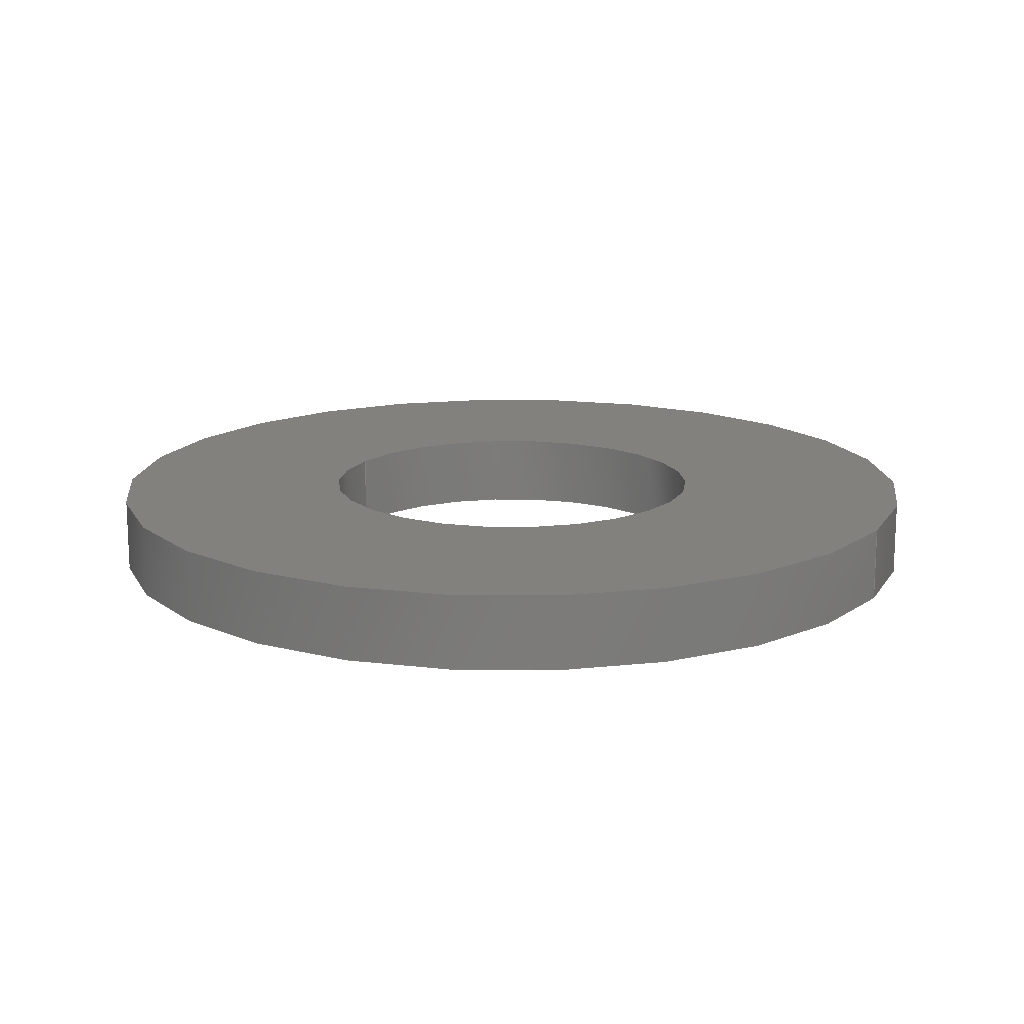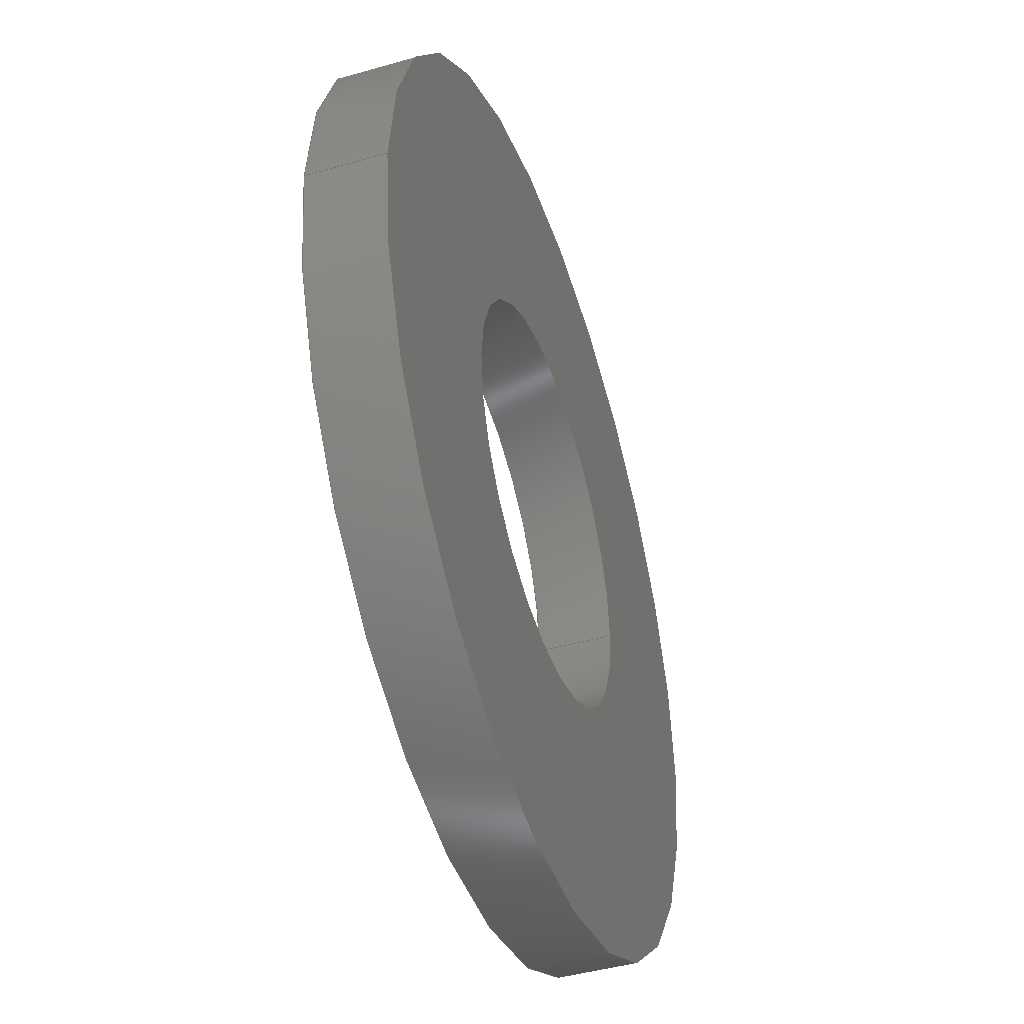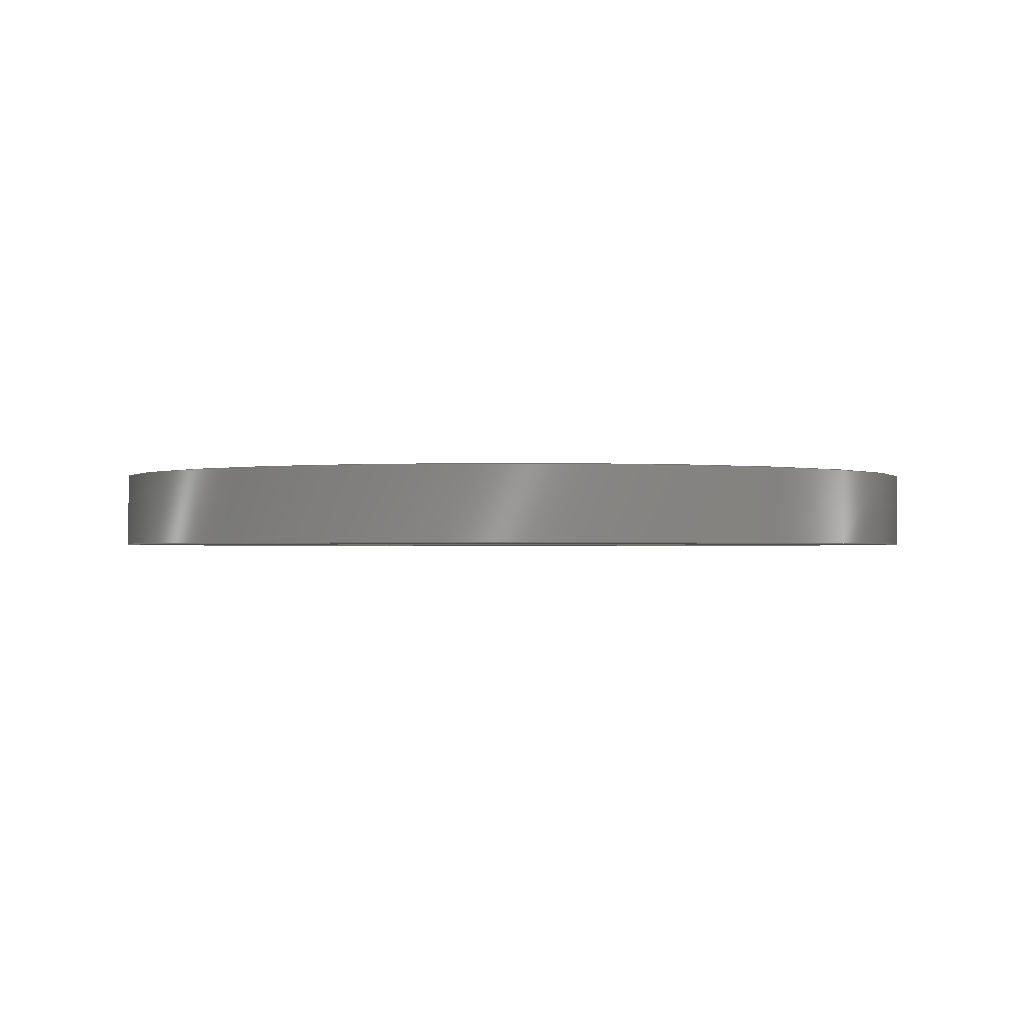
<metadata>
{"format":"step","ext":"step","renderer":"f3d","projection":"perspective","resolution":1024,"background":"white","views":[{"elev":15.3,"azim":-151.5,"up":"+Z"},{"elev":-44.4,"azim":-71.5,"up":"+Y"},{"elev":-1.1,"azim":-126.1,"up":"+Z"}]}
</metadata>
<code>
ISO-10303-21;
DATA;
#1 = ORIENTED_EDGE ( 'NONE', *, *, #188, .T. ) ;
#2 = AXIS2_PLACEMENT_3D ( 'NONE', #78, #217, #176 ) ;
#3 = CIRCLE ( 'NONE', #28, 1.6 ) ;
#4 = DIRECTION ( 'NONE',  ( 1, 0, 0 ) ) ;
#5 = APPROVAL_DATE_TIME ( #60, #83 ) ;
#6 = ORIENTED_EDGE ( 'NONE', *, *, #35, .T. ) ;
#7 = CARTESIAN_POINT ( 'NONE',  ( -1.6, 0, 0 ) ) ;
#8 = APPROVAL_PERSON_ORGANIZATION ( #134, #83, #236 ) ;
#9 = CARTESIAN_POINT ( 'NONE',  ( 0, 0, 0.6 ) ) ;
#10 = EDGE_LOOP ( 'NONE', ( #122, #161 ) ) ;
#11 = CARTESIAN_POINT ( 'NONE',  ( 0, 0, 0.6 ) ) ;
#12 = DIRECTION ( 'NONE',  ( -0, -0, -1 ) ) ;
#13 = EDGE_CURVE ( 'NONE', #77, #71, #206, .T. ) ;
#14 = ADVANCED_FACE ( 'NONE', ( #169, #51 ), #65, .T. ) ;
#15 = LOCAL_TIME ( 20, 13, 17, #120 ) ;
#16 = VECTOR ( 'NONE', #189, 1000 ) ;
#17 = AXIS2_PLACEMENT_3D ( 'NONE', #229, #170, #133 ) ;
#18 = DATE_TIME_ROLE ( 'creation_date' ) ;
#19 = ADVANCED_FACE ( 'NONE', ( #101 ), #155, .T. ) ;
#20 = APPROVAL_PERSON_ORGANIZATION ( #201, #126, #235 ) ;
#21 = PERSON_AND_ORGANIZATION ( #30, #164 ) ;
#22 = ORIENTED_EDGE ( 'NONE', *, *, #35, .F. ) ;
#23 = CARTESIAN_POINT ( 'NONE',  ( -3.5, 0, 0.6 ) ) ;
#24 = EDGE_CURVE ( 'NONE', #145, #92, #49, .T. ) ;
#25 = CARTESIAN_POINT ( 'NONE',  ( -3.5, 0, 0 ) ) ;
#26 = COORDINATED_UNIVERSAL_TIME_OFFSET ( 6, 0, .BEHIND. ) ;
#27 = LINE ( 'NONE', #146, #248 ) ;
#28 = AXIS2_PLACEMENT_3D ( 'NONE', #193, #213, #37 ) ;
#29 = CARTESIAN_POINT ( 'NONE',  ( 0, 0, 0 ) ) ;
#30 = PERSON ( 'UNSPECIFIED', 'UNSPECIFIED', 'UNSPECIFIED', ('UNSPECIFIED'), ('UNSPECIFIED'), ('UNSPECIFIED') ) ;
#31 = CARTESIAN_POINT ( 'NONE',  ( -1.6, 0, 0.6 ) ) ;
#32 = PLANE ( 'NONE',  #181 ) ;
#33 = PRODUCT ( '92334A109_Aluminum Washer', '92334A109_Aluminum Washer', '', ( #234 ) ) ;
#34 = VECTOR ( 'NONE', #156, 1000 ) ;
#35 = EDGE_CURVE ( 'NONE', #71, #249, #27, .T. ) ;
#36 = FACE_OUTER_BOUND ( 'NONE', #211, .T. ) ;
#37 = DIRECTION ( 'NONE',  ( 1, 0, 0 ) ) ;
#38 = EDGE_CURVE ( 'NONE', #92, #103, #43, .T. ) ;
#39 = CARTESIAN_POINT ( 'NONE',  ( 1.6, 1.959e-16, 0 ) ) ;
#40 = VERTEX_POINT ( 'NONE', #25 ) ;
#41 = EDGE_CURVE ( 'NONE', #40, #249, #86, .T. ) ;
#42 = PERSON_AND_ORGANIZATION ( #30, #164 ) ;
#43 = LINE ( 'NONE', #31, #16 ) ;
#44 = CARTESIAN_POINT ( 'NONE',  ( 0, 0, 0.6 ) ) ;
#45 = APPROVAL ( #136, 'UNSPECIFIED' ) ;
#46 = CIRCLE ( 'NONE', #76, 1.6 ) ;
#47 = DIRECTION ( 'NONE',  ( 0, 0, 1 ) ) ;
#48 = DIRECTION ( 'NONE',  ( 1, 0, 0 ) ) ;
#49 = CIRCLE ( 'NONE', #81, 1.6 ) ;
#50 = ORIENTED_EDGE ( 'NONE', *, *, #154, .F. ) ;
#51 = FACE_BOUND ( 'NONE', #196, .T. ) ;
#52 = AXIS2_PLACEMENT_3D ( 'NONE', #69, #132, #230 ) ;
#53 = DIRECTION ( 'NONE',  ( -0, -0, -1 ) ) ;
#54 = ORIENTED_EDGE ( 'NONE', *, *, #41, .T. ) ;
#55 = APPLICATION_PROTOCOL_DEFINITION ( 'international standard', 'config_control_design', 1994, #172 ) ;
#56 = PERSON_AND_ORGANIZATION_ROLE ( 'creator' ) ;
#57 = CYLINDRICAL_SURFACE ( 'NONE', #163, 1.6 ) ;
#58 = CC_DESIGN_PERSON_AND_ORGANIZATION_ASSIGNMENT ( #114, #116, ( #110 ) ) ;
#59 = PERSON_AND_ORGANIZATION_ROLE ( 'creator' ) ;
#60 = DATE_AND_TIME ( #220, #67 ) ;
#61 = ORIENTED_EDGE ( 'NONE', *, *, #38, .F. ) ;
#62 = CC_DESIGN_PERSON_AND_ORGANIZATION_ASSIGNMENT ( #42, #137, ( #222 ) ) ;
#63 = CIRCLE ( 'NONE', #17, 3.5 ) ;
#64 = DIRECTION ( 'NONE',  ( -0, -0, -1 ) ) ;
#65 = PLANE ( 'NONE',  #200 ) ;
#66 = AXIS2_PLACEMENT_3D ( 'NONE', #84, #224, #225 ) ;
#67 = LOCAL_TIME ( 20, 13, 17, #26 ) ;
#68 = DIRECTION ( 'NONE',  ( 1, 0, -0 ) ) ;
#69 = CARTESIAN_POINT ( 'NONE',  ( 0, 0, 0.6 ) ) ;
#70 = DATE_AND_TIME ( #174, #79 ) ;
#71 = VERTEX_POINT ( 'NONE', #75 ) ;
#72 = CC_DESIGN_DATE_AND_TIME_ASSIGNMENT ( #124, #198, ( #222 ) ) ;
#73 =( LENGTH_UNIT ( ) NAMED_UNIT ( * ) SI_UNIT ( .MILLI., .METRE. ) );
#74 = EDGE_CURVE ( 'NONE', #77, #40, #203, .T. ) ;
#75 = CARTESIAN_POINT ( 'NONE',  ( 3.5, 4.286e-16, 0.6 ) ) ;
#76 = AXIS2_PLACEMENT_3D ( 'NONE', #240, #207, #129 ) ;
#77 = VERTEX_POINT ( 'NONE', #212 ) ;
#78 = CARTESIAN_POINT ( 'NONE',  ( 0, 0, 0 ) ) ;
#79 = LOCAL_TIME ( 20, 13, 17, #100 ) ;
#80 = ORIENTED_EDGE ( 'NONE', *, *, #74, .F. ) ;
#81 = AXIS2_PLACEMENT_3D ( 'NONE', #244, #105, #125 ) ;
#82 = DIRECTION ( 'NONE',  ( -1, 0, 0 ) ) ;
#83 = APPROVAL ( #96, 'UNSPECIFIED' ) ;
#84 = CARTESIAN_POINT ( 'NONE',  ( 0, 0, 0.6 ) ) ;
#85 = CALENDAR_DATE ( 2021, 8, 9 ) ;
#86 = CIRCLE ( 'NONE', #242, 3.5 ) ;
#87 = ADVANCED_FACE ( 'NONE', ( #192 ), #57, .F. ) ;
#88 = EDGE_LOOP ( 'NONE', ( #50, #6, #1, #80 ) ) ;
#89 = CARTESIAN_POINT ( 'NONE',  ( 1.6, 1.959e-16, 0.6 ) ) ;
#90 =( GEOMETRIC_REPRESENTATION_CONTEXT ( 3 ) GLOBAL_UNCERTAINTY_ASSIGNED_CONTEXT ( ( #173 ) ) GLOBAL_UNIT_ASSIGNED_CONTEXT ( ( #73, #93, #195 ) ) REPRESENTATION_CONTEXT ( 'NONE', 'WORKASPACE' ) );
#91 = DIRECTION ( 'NONE',  ( -1, 0, 0 ) ) ;
#92 = VERTEX_POINT ( 'NONE', #184 ) ;
#93 =( NAMED_UNIT ( * ) PLANE_ANGLE_UNIT ( ) SI_UNIT ( $, .RADIAN. ) );
#94 = APPROVAL_STATUS ( 'not_yet_approved' ) ;
#95 = DESIGN_CONTEXT ( 'detailed design', #172, 'design' ) ;
#96 = APPROVAL_STATUS ( 'not_yet_approved' ) ;
#97 = AXIS2_PLACEMENT_3D ( 'NONE', #11, #12, #82 ) ;
#98 = EDGE_LOOP ( 'NONE', ( #221, #175, #159, #61 ) ) ;
#99 = SECURITY_CLASSIFICATION_LEVEL ( 'unclassified' ) ;
#100 = COORDINATED_UNIVERSAL_TIME_OFFSET ( 6, 0, .BEHIND. ) ;
#101 = FACE_OUTER_BOUND ( 'NONE', #88, .T. ) ;
#102 = AXIS2_PLACEMENT_3D ( 'NONE', #160, #64, #223 ) ;
#103 = VERTEX_POINT ( 'NONE', #7 ) ;
#104 = LINE ( 'NONE', #89, #34 ) ;
#105 = DIRECTION ( 'NONE',  ( 0, 0, 1 ) ) ;
#106 = ORIENTED_EDGE ( 'NONE', *, *, #154, .T. ) ;
#107 = DIRECTION ( 'NONE',  ( 0, 0, 1 ) ) ;
#108 = FACE_OUTER_BOUND ( 'NONE', #218, .T. ) ;
#109 = EDGE_CURVE ( 'NONE', #103, #216, #180, .T. ) ;
#110 = PRODUCT_DEFINITION_FORMATION_WITH_SPECIFIED_SOURCE ( 'ANY', '', #33, .NOT_KNOWN. ) ;
#111 = ORIENTED_EDGE ( 'NONE', *, *, #74, .T. ) ;
#112 = APPLICATION_CONTEXT ( 'configuration controlled 3d designs of mechanical parts and assemblies' ) ;
#113 = PERSON_AND_ORGANIZATION_ROLE ( 'design_owner' ) ;
#114 = PERSON_AND_ORGANIZATION ( #30, #164 ) ;
#115 = FACE_BOUND ( 'NONE', #10, .T. ) ;
#116 = PERSON_AND_ORGANIZATION_ROLE ( 'design_supplier' ) ;
#117 = CARTESIAN_POINT ( 'NONE',  ( 3.5, 4.286e-16, 0 ) ) ;
#118 = ADVANCED_FACE ( 'NONE', ( #36 ), #149, .T. ) ;
#119 = CC_DESIGN_PERSON_AND_ORGANIZATION_ASSIGNMENT ( #147, #56, ( #110 ) ) ;
#120 = COORDINATED_UNIVERSAL_TIME_OFFSET ( 6, 0, .BEHIND. ) ;
#121 = LOCAL_TIME ( 20, 13, 17, #166 ) ;
#122 = ORIENTED_EDGE ( 'NONE', *, *, #109, .T. ) ;
#123 = CC_DESIGN_APPROVAL ( #83, ( #222 ) ) ;
#124 = DATE_AND_TIME ( #141, #15 ) ;
#125 = DIRECTION ( 'NONE',  ( 1, 0, 0 ) ) ;
#126 = APPROVAL ( #94, 'UNSPECIFIED' ) ;
#127 = CALENDAR_DATE ( 2021, 8, 9 ) ;
#128 = CIRCLE ( 'NONE', #66, 3.5 ) ;
#129 = DIRECTION ( 'NONE',  ( 1, 0, 0 ) ) ;
#130 = ADVANCED_BREP_SHAPE_REPRESENTATION ( '92334A109_Aluminum Washer', ( #152, #2 ), #90 ) ;
#131 = CC_DESIGN_PERSON_AND_ORGANIZATION_ASSIGNMENT ( #153, #113, ( #33 ) ) ;
#132 = DIRECTION ( 'NONE',  ( -0, -0, -1 ) ) ;
#133 = DIRECTION ( 'NONE',  ( 1, 0, 0 ) ) ;
#134 = PERSON_AND_ORGANIZATION ( #30, #164 ) ;
#135 = EDGE_LOOP ( 'NONE', ( #239, #142 ) ) ;
#136 = APPROVAL_STATUS ( 'not_yet_approved' ) ;
#137 = PERSON_AND_ORGANIZATION_ROLE ( 'classification_officer' ) ;
#138 = AXIS2_PLACEMENT_3D ( 'NONE', #44, #182, #4 ) ;
#139 = CC_DESIGN_APPROVAL ( #45, ( #140 ) ) ;
#140 = PRODUCT_DEFINITION ( 'UNKNOWN', '', #110, #95 ) ;
#141 = CALENDAR_DATE ( 2021, 8, 9 ) ;
#142 = ORIENTED_EDGE ( 'NONE', *, *, #188, .F. ) ;
#143 = CARTESIAN_POINT ( 'NONE',  ( 0, 0, 0.6 ) ) ;
#144 = DIRECTION ( 'NONE',  ( 0, 0, 1 ) ) ;
#145 = VERTEX_POINT ( 'NONE', #205 ) ;
#146 = CARTESIAN_POINT ( 'NONE',  ( 3.5, 4.286e-16, 0.6 ) ) ;
#147 = PERSON_AND_ORGANIZATION ( #30, #164 ) ;
#148 = VECTOR ( 'NONE', #53, 1000 ) ;
#149 = CYLINDRICAL_SURFACE ( 'NONE', #52, 3.5 ) ;
#150 = CC_DESIGN_SECURITY_CLASSIFICATION ( #222, ( #110 ) ) ;
#151 = DIRECTION ( 'NONE',  ( 0, 0, 1 ) ) ;
#152 = MANIFOLD_SOLID_BREP ( 'Boss-Extrude1', #227 ) ;
#153 = PERSON_AND_ORGANIZATION ( #30, #164 ) ;
#154 = EDGE_CURVE ( 'NONE', #71, #77, #128, .T. ) ;
#155 = CYLINDRICAL_SURFACE ( 'NONE', #102, 3.5 ) ;
#156 = DIRECTION ( 'NONE',  ( -0, -0, -1 ) ) ;
#157 = FACE_OUTER_BOUND ( 'NONE', #135, .T. ) ;
#158 = CC_DESIGN_PERSON_AND_ORGANIZATION_ASSIGNMENT ( #191, #59, ( #140 ) ) ;
#159 = ORIENTED_EDGE ( 'NONE', *, *, #109, .F. ) ;
#160 = CARTESIAN_POINT ( 'NONE',  ( 0, 0, 0.6 ) ) ;
#161 = ORIENTED_EDGE ( 'NONE', *, *, #179, .T. ) ;
#162 = ORIENTED_EDGE ( 'NONE', *, *, #24, .F. ) ;
#163 = AXIS2_PLACEMENT_3D ( 'NONE', #9, #185, #91 ) ;
#164 = ORGANIZATION ( 'UNSPECIFIED', 'UNSPECIFIED', '' ) ;
#165 = ORIENTED_EDGE ( 'NONE', *, *, #24, .T. ) ;
#166 = COORDINATED_UNIVERSAL_TIME_OFFSET ( 6, 0, .BEHIND. ) ;
#167 = AXIS2_PLACEMENT_3D ( 'NONE', #29, #151, #48 ) ;
#168 = EDGE_LOOP ( 'NONE', ( #187, #106 ) ) ;
#169 = FACE_OUTER_BOUND ( 'NONE', #168, .T. ) ;
#170 = DIRECTION ( 'NONE',  ( 0, 0, 1 ) ) ;
#171 = DIRECTION ( 'NONE',  ( -0, -0, -1 ) ) ;
#172 = APPLICATION_CONTEXT ( 'configuration controlled 3d designs of mechanical parts and assemblies' ) ;
#173 = UNCERTAINTY_MEASURE_WITH_UNIT (LENGTH_MEASURE( 1e-05 ), #73, 'distance_accuracy_value', 'NONE');
#174 = CALENDAR_DATE ( 2021, 8, 9 ) ;
#175 = ORIENTED_EDGE ( 'NONE', *, *, #214, .T. ) ;
#176 = DIRECTION ( 'NONE',  ( 1, 0, 0 ) ) ;
#177 = PRODUCT_RELATED_PRODUCT_CATEGORY ( 'detail', '', ( #33 ) ) ;
#178 = LOCAL_TIME ( 20, 13, 17, #237 ) ;
#179 = EDGE_CURVE ( 'NONE', #216, #103, #46, .T. ) ;
#180 = CIRCLE ( 'NONE', #167, 1.6 ) ;
#181 = AXIS2_PLACEMENT_3D ( 'NONE', #209, #47, #68 ) ;
#182 = DIRECTION ( 'NONE',  ( 0, 0, 1 ) ) ;
#183 = APPROVAL_DATE_TIME ( #70, #126 ) ;
#184 = CARTESIAN_POINT ( 'NONE',  ( -1.6, 0, 0.6 ) ) ;
#185 = DIRECTION ( 'NONE',  ( -0, -0, -1 ) ) ;
#186 = DATE_AND_TIME ( #85, #121 ) ;
#187 = ORIENTED_EDGE ( 'NONE', *, *, #13, .T. ) ;
#188 = EDGE_CURVE ( 'NONE', #249, #40, #63, .T. ) ;
#189 = DIRECTION ( 'NONE',  ( -0, -0, -1 ) ) ;
#190 = DIRECTION ( 'NONE',  ( 1, 0, 0 ) ) ;
#191 = PERSON_AND_ORGANIZATION ( #30, #164 ) ;
#192 = FACE_OUTER_BOUND ( 'NONE', #98, .T. ) ;
#193 = CARTESIAN_POINT ( 'NONE',  ( 0, 0, 0.6 ) ) ;
#194 = ADVANCED_FACE ( 'NONE', ( #108 ), #208, .F. ) ;
#195 =( NAMED_UNIT ( * ) SI_UNIT ( $, .STERADIAN. ) SOLID_ANGLE_UNIT ( ) );
#196 = EDGE_LOOP ( 'NONE', ( #243, #162 ) ) ;
#197 = ORIENTED_EDGE ( 'NONE', *, *, #214, .F. ) ;
#198 = DATE_TIME_ROLE ( 'classification_date' ) ;
#199 = ADVANCED_FACE ( 'NONE', ( #157, #115 ), #32, .F. ) ;
#200 = AXIS2_PLACEMENT_3D ( 'NONE', #143, #144, #204 ) ;
#201 = PERSON_AND_ORGANIZATION ( #30, #164 ) ;
#202 = ORIENTED_EDGE ( 'NONE', *, *, #13, .F. ) ;
#203 = LINE ( 'NONE', #23, #148 ) ;
#204 = DIRECTION ( 'NONE',  ( 1, 0, -0 ) ) ;
#205 = CARTESIAN_POINT ( 'NONE',  ( 1.6, 1.959e-16, 0.6 ) ) ;
#206 = CIRCLE ( 'NONE', #138, 3.5 ) ;
#207 = DIRECTION ( 'NONE',  ( 0, 0, 1 ) ) ;
#208 = CYLINDRICAL_SURFACE ( 'NONE', #97, 1.6 ) ;
#209 = CARTESIAN_POINT ( 'NONE',  ( 0, 0, 0 ) ) ;
#210 = CC_DESIGN_APPROVAL ( #126, ( #110 ) ) ;
#211 = EDGE_LOOP ( 'NONE', ( #22, #202, #111, #54 ) ) ;
#212 = CARTESIAN_POINT ( 'NONE',  ( -3.5, 0, 0.6 ) ) ;
#213 = DIRECTION ( 'NONE',  ( 0, 0, 1 ) ) ;
#214 = EDGE_CURVE ( 'NONE', #145, #216, #104, .T. ) ;
#215 = APPROVAL_ROLE ( '' ) ;
#216 = VERTEX_POINT ( 'NONE', #39 ) ;
#217 = DIRECTION ( 'NONE',  ( 0, 0, 1 ) ) ;
#218 = EDGE_LOOP ( 'NONE', ( #197, #165, #233, #241 ) ) ;
#219 = EDGE_CURVE ( 'NONE', #92, #145, #3, .T. ) ;
#220 = CALENDAR_DATE ( 2021, 8, 9 ) ;
#221 = ORIENTED_EDGE ( 'NONE', *, *, #219, .T. ) ;
#222 = SECURITY_CLASSIFICATION ( '', '', #99 ) ;
#223 = DIRECTION ( 'NONE',  ( -1, 0, 0 ) ) ;
#224 = DIRECTION ( 'NONE',  ( 0, 0, 1 ) ) ;
#225 = DIRECTION ( 'NONE',  ( 1, 0, 0 ) ) ;
#226 = APPROVAL_DATE_TIME ( #247, #45 ) ;
#227 = CLOSED_SHELL ( 'NONE', ( #87, #19, #14, #199, #118, #194 ) ) ;
#228 = APPROVAL_PERSON_ORGANIZATION ( #21, #45, #215 ) ;
#229 = CARTESIAN_POINT ( 'NONE',  ( 0, 0, 0 ) ) ;
#230 = DIRECTION ( 'NONE',  ( -1, 0, 0 ) ) ;
#231 = APPLICATION_PROTOCOL_DEFINITION ( 'international standard', 'config_control_design', 1994, #112 ) ;
#232 = SHAPE_DEFINITION_REPRESENTATION ( #238, #130 ) ;
#233 = ORIENTED_EDGE ( 'NONE', *, *, #38, .T. ) ;
#234 = MECHANICAL_CONTEXT ( 'NONE', #112, 'mechanical' ) ;
#235 = APPROVAL_ROLE ( '' ) ;
#236 = APPROVAL_ROLE ( '' ) ;
#237 = COORDINATED_UNIVERSAL_TIME_OFFSET ( 6, 0, .BEHIND. ) ;
#238 = PRODUCT_DEFINITION_SHAPE ( 'NONE', 'NONE',  #140 ) ;
#239 = ORIENTED_EDGE ( 'NONE', *, *, #41, .F. ) ;
#240 = CARTESIAN_POINT ( 'NONE',  ( 0, 0, 0 ) ) ;
#241 = ORIENTED_EDGE ( 'NONE', *, *, #179, .F. ) ;
#242 = AXIS2_PLACEMENT_3D ( 'NONE', #245, #107, #190 ) ;
#243 = ORIENTED_EDGE ( 'NONE', *, *, #219, .F. ) ;
#244 = CARTESIAN_POINT ( 'NONE',  ( 0, 0, 0.6 ) ) ;
#245 = CARTESIAN_POINT ( 'NONE',  ( 0, 0, 0 ) ) ;
#246 = CC_DESIGN_DATE_AND_TIME_ASSIGNMENT ( #186, #18, ( #140 ) ) ;
#247 = DATE_AND_TIME ( #127, #178 ) ;
#248 = VECTOR ( 'NONE', #171, 1000 ) ;
#249 = VERTEX_POINT ( 'NONE', #117 ) ;
ENDSEC;
END-ISO-10303-21;

</code>
